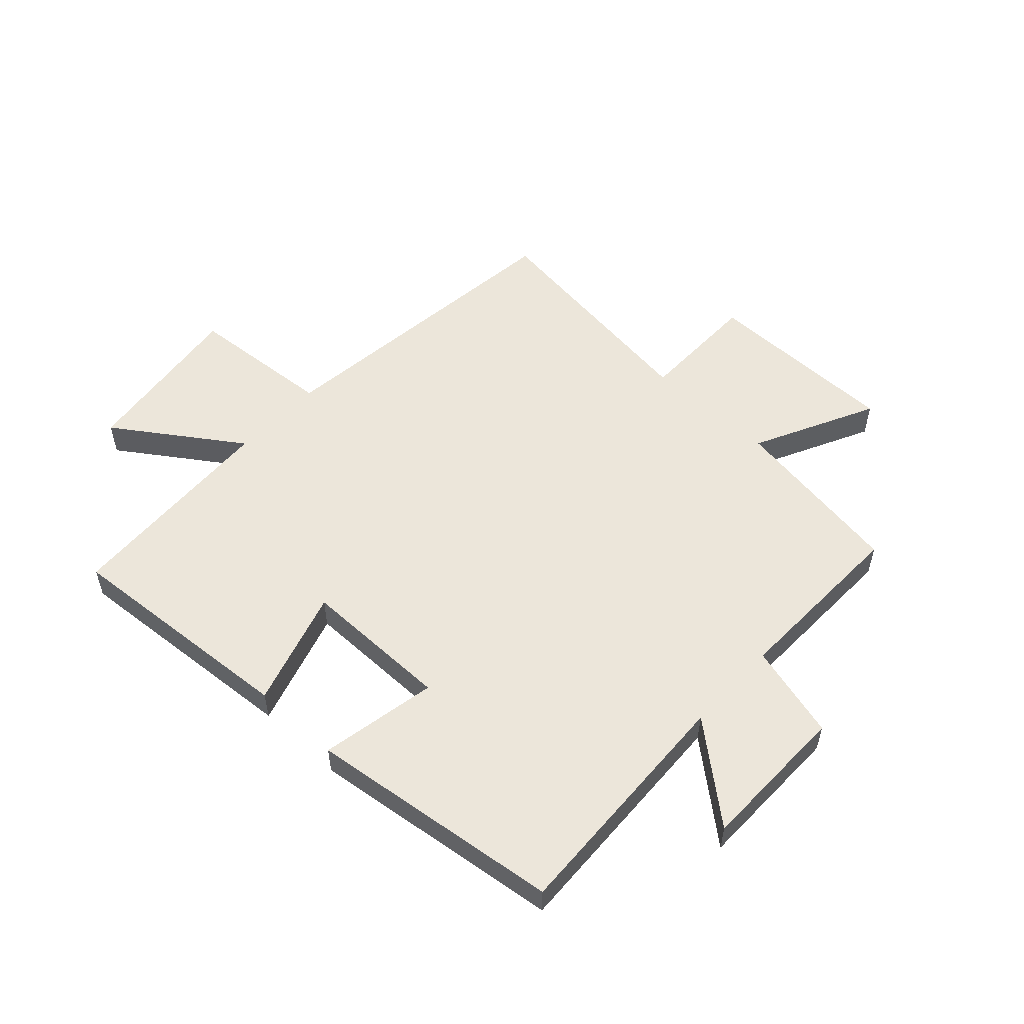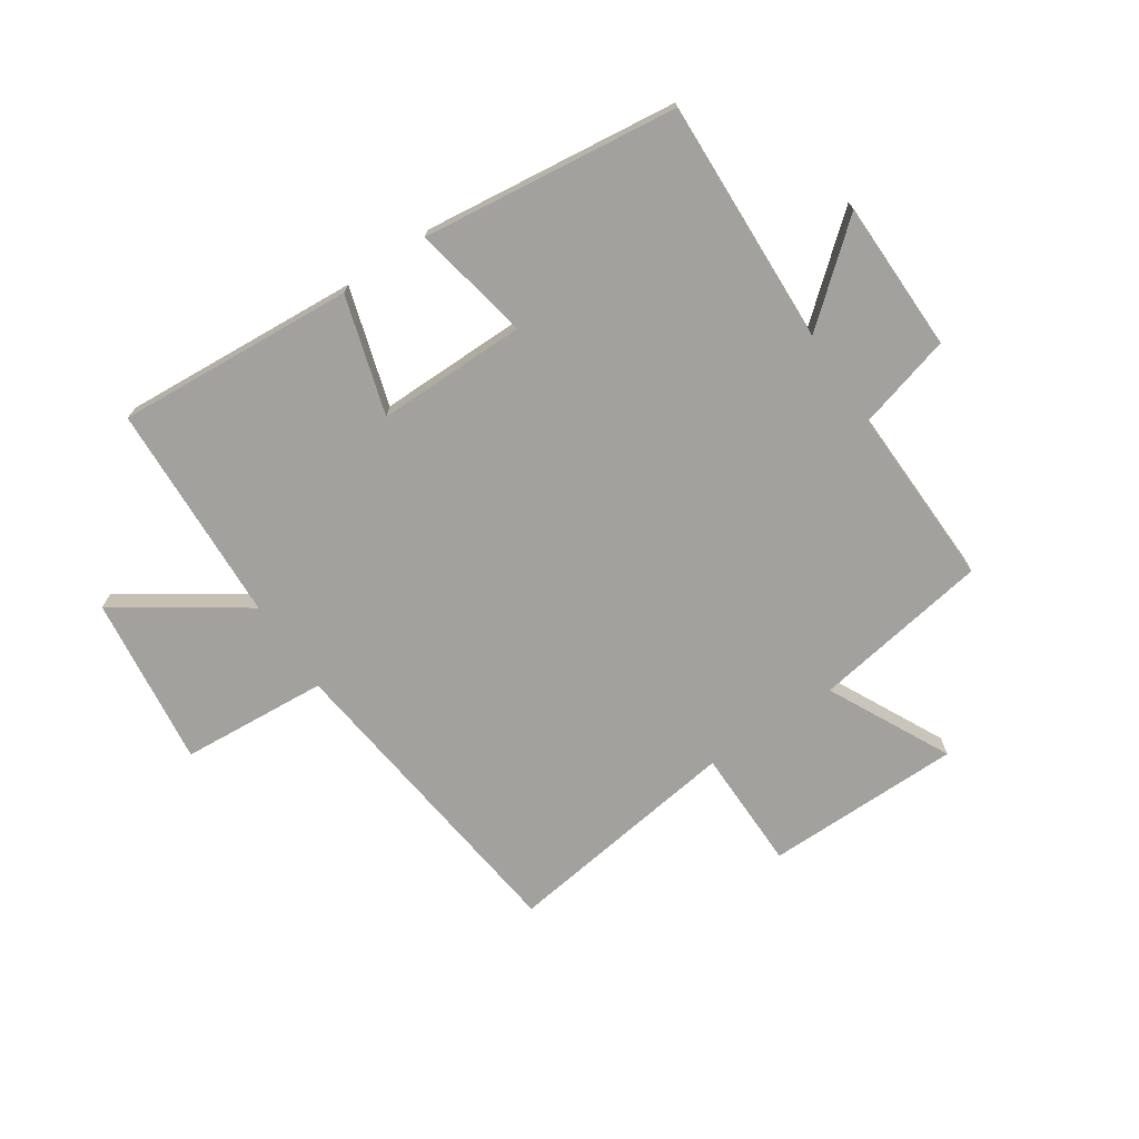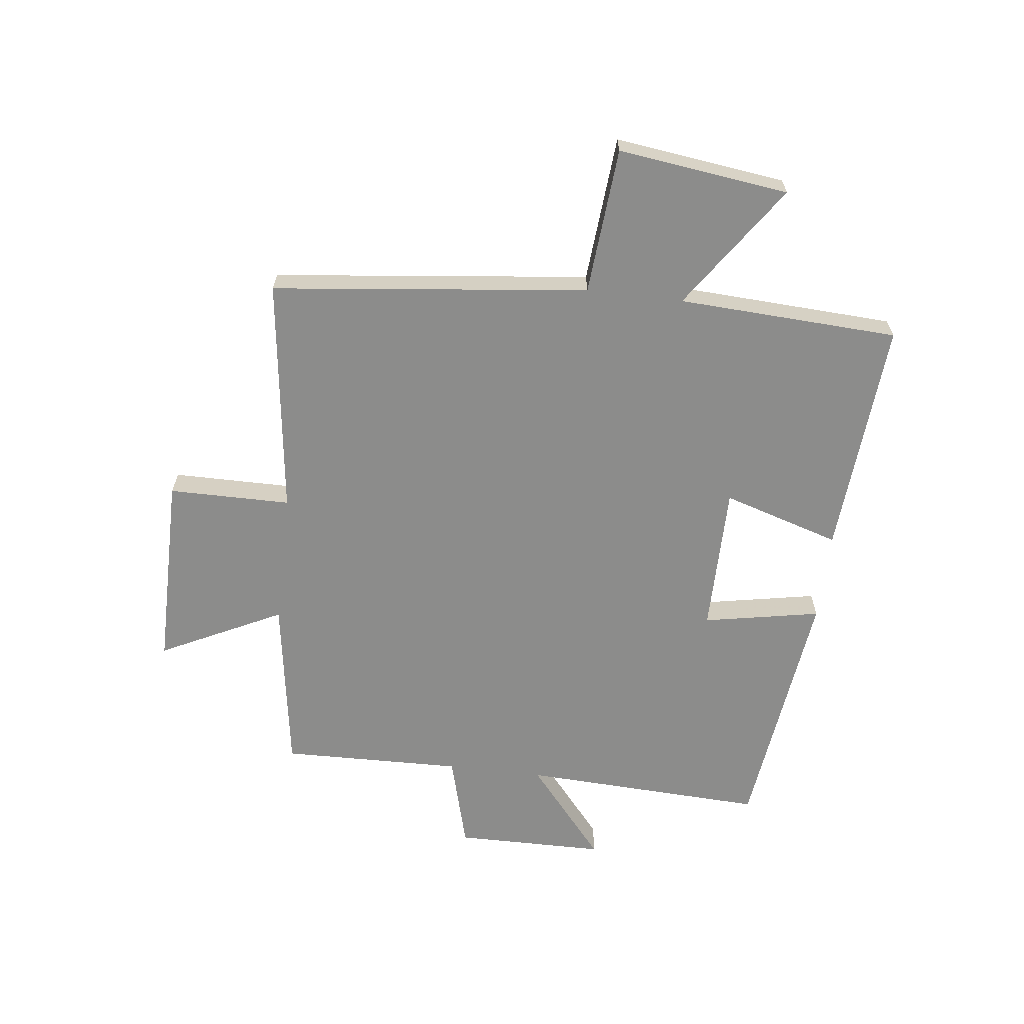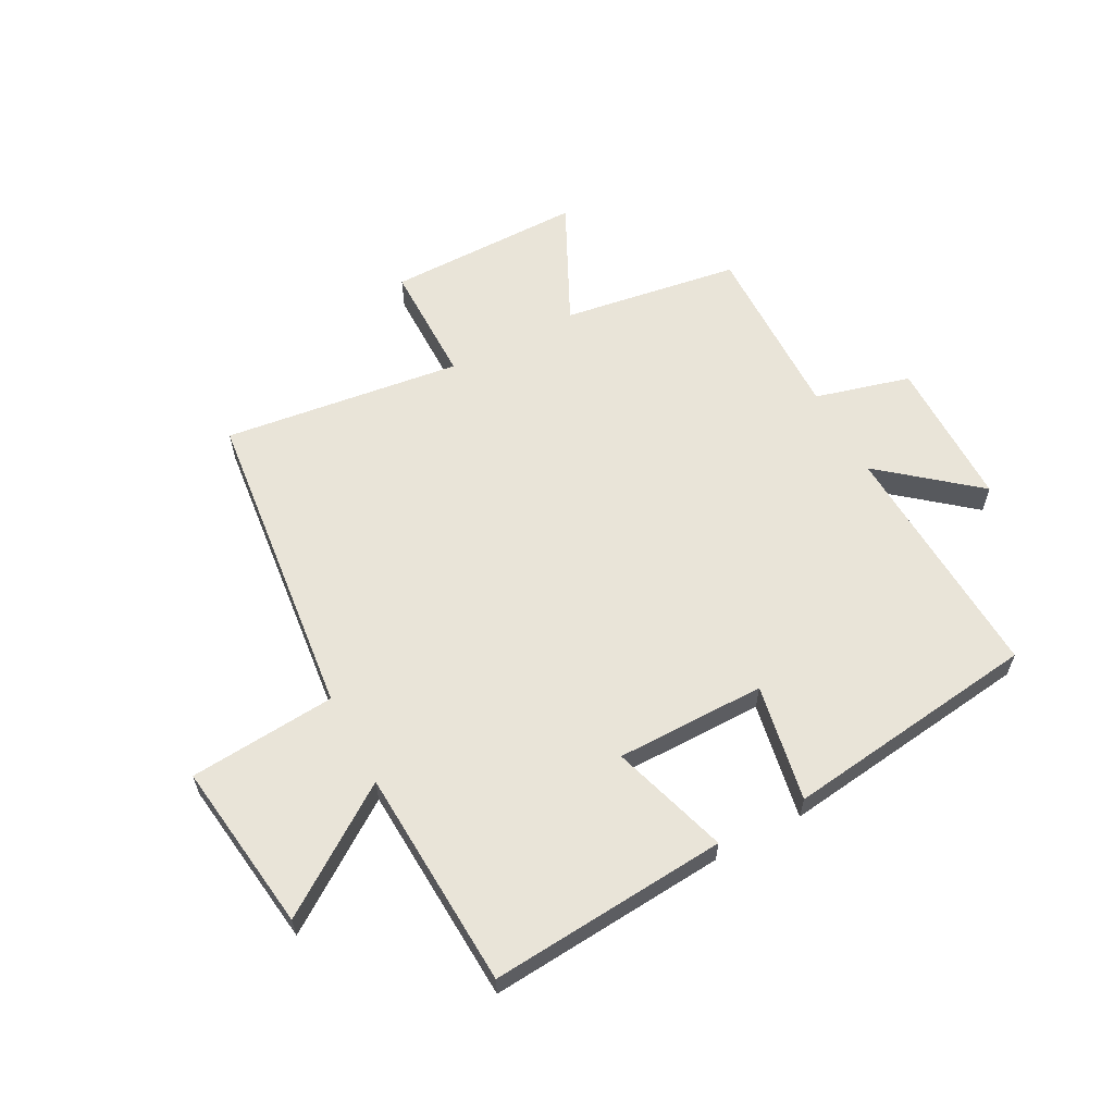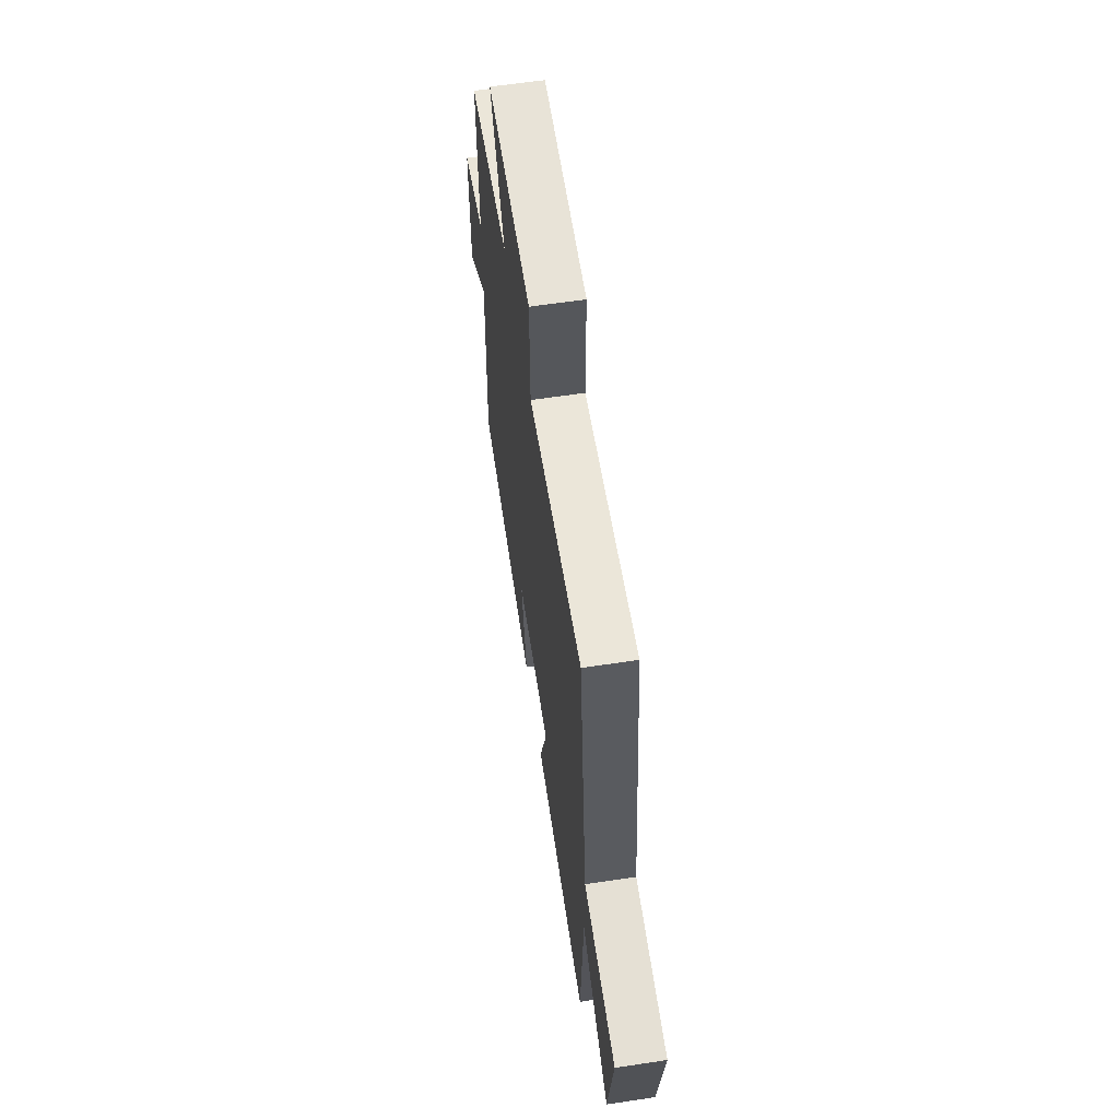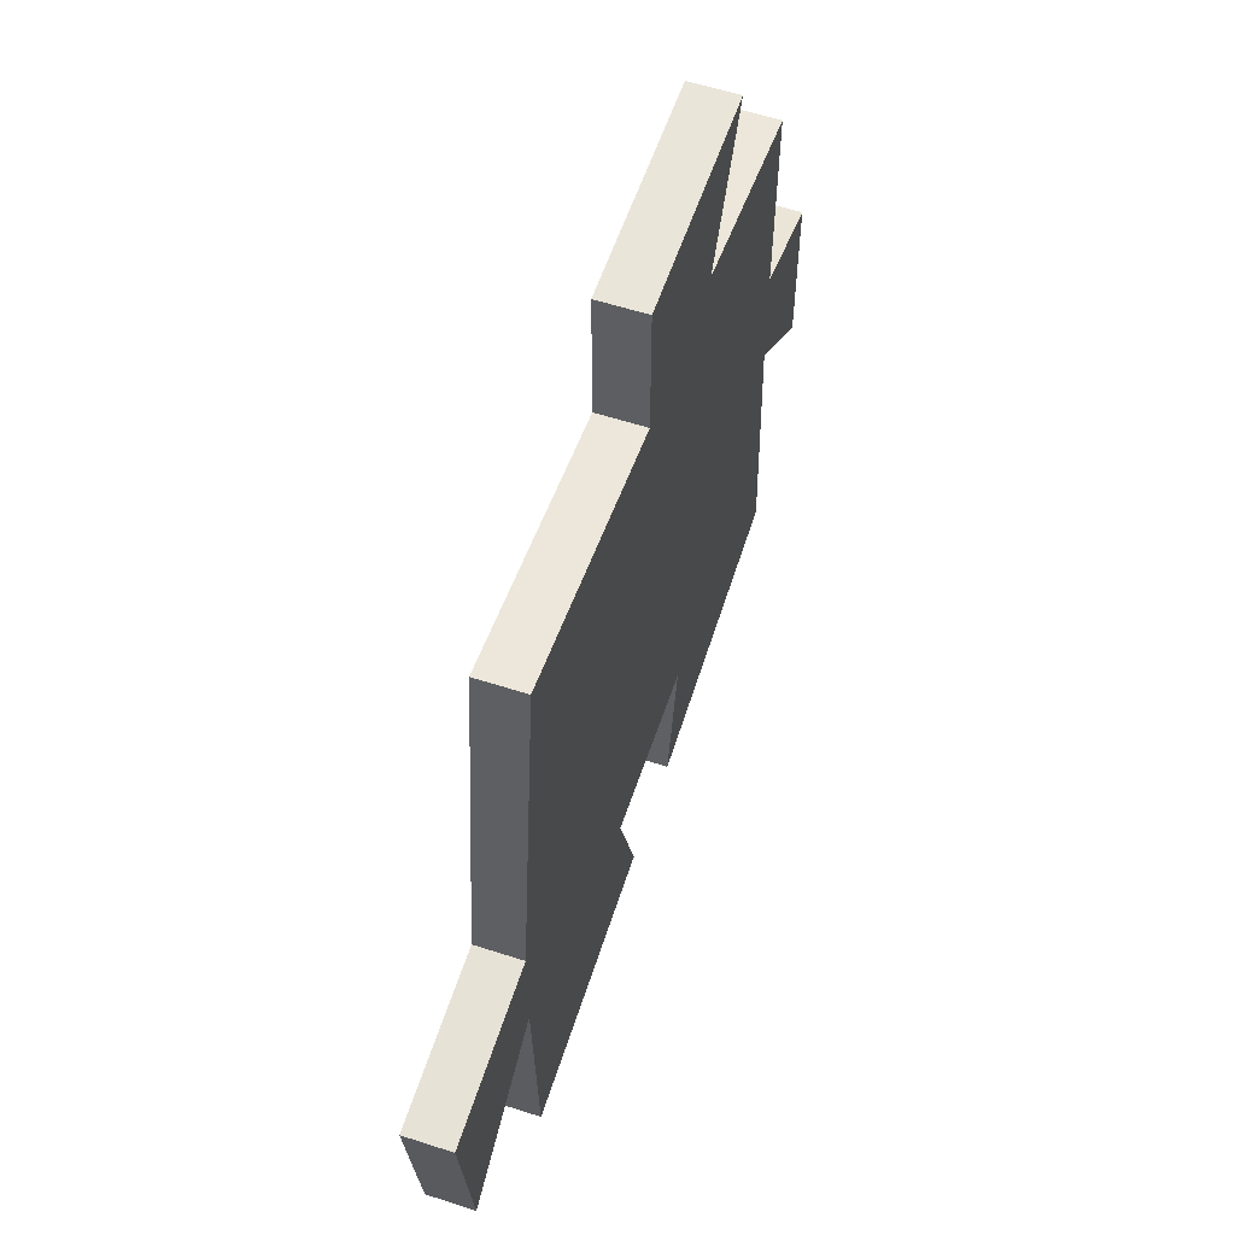
<metadata>
{"format":"obj","ext":"obj","renderer":"f3d","projection":"perspective","resolution":1024,"background":"white","views":[{"elev":54.3,"azim":-137.1,"up":"+Y"},{"elev":-72.0,"azim":-145.8,"up":"+Y"},{"elev":-64.1,"azim":83.2,"up":"+Y"},{"elev":60.3,"azim":151.8,"up":"+Y"},{"elev":61.6,"azim":81.3,"up":"+Z"},{"elev":58.1,"azim":108.5,"up":"+Z"}]}
</metadata>
<code>
v -0.519 0.07 -0.445
v -0.5 0.07 -0.026
v -0.661 0.07 -0.16
v -0.663 0.07 0.098
v -0.5 0.07 0.142
v -0.507 0.07 0.453
v -0.203 0.07 0.5
v -0.306 0.07 0.709
v 0.03 0.07 0.709
v 0.031 0.07 0.5
v 0.439 0.07 0.553
v 0.5 0.07 0.012
v 0.751 0.07 -0.008
v 0.713 0.07 -0.3
v 0.5 0.07 -0.154
v 0.481 0.07 -0.531
v 0.074 0.07 -0.5
v 0.136 0.07 -0.299
v -0.12 0.07 -0.299
v -0.082 0.07 -0.5
v -0.519 0 -0.445
v -0.5 0 -0.026
v -0.661 0 -0.16
v -0.663 0 0.098
v -0.5 0 0.142
v -0.507 0 0.453
v -0.203 0 0.5
v -0.306 0 0.709
v 0.03 0 0.709
v 0.031 0 0.5
v 0.439 0 0.553
v 0.5 0 0.012
v 0.751 0 -0.008
v 0.713 0 -0.3
v 0.5 0 -0.154
v 0.481 0 -0.531
v 0.074 0 -0.5
v 0.136 0 -0.299
v -0.12 0 -0.299
v -0.082 0 -0.5
f 19 20 1 2
f 18 19 2
f 15 16 17 18
f 15 18 2
f 12 13 14 15
f 10 11 12 15
f 10 15 2
f 7 8 9 10
f 5 6 7 10
f 5 10 2 3
f 3 4 5
f 22 21 40 39
f 22 39 38
f 38 37 36 35
f 22 38 35
f 35 34 33 32
f 35 32 31 30
f 22 35 30
f 30 29 28 27
f 30 27 26 25
f 23 22 30 25
f 25 24 23
f 1 21 22 2
f 2 22 23 3
f 3 23 24 4
f 4 24 25 5
f 5 25 26 6
f 6 26 27 7
f 7 27 28 8
f 8 28 29 9
f 9 29 30 10
f 10 30 31 11
f 11 31 32 12
f 12 32 33 13
f 13 33 34 14
f 14 34 35 15
f 15 35 36 16
f 16 36 37 17
f 17 37 38 18
f 18 38 39 19
f 19 39 40 20
f 20 40 21 1

</code>
